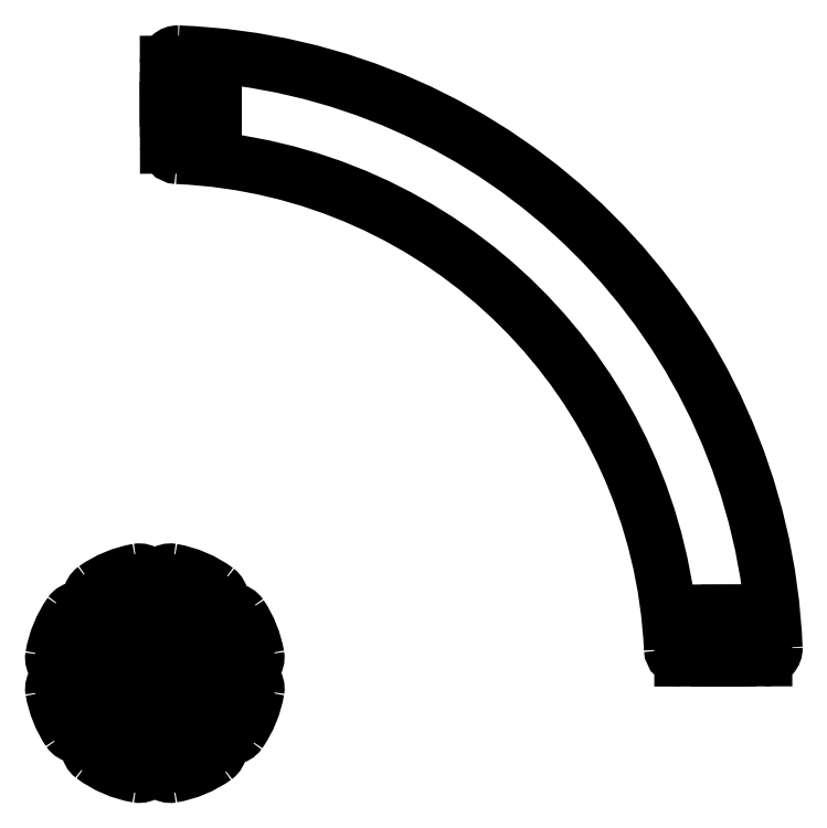
<metadata>
{"format":"dxf","ext":"dxf","renderer":"ezdxf+matplotlib","layout":"modelspace","background":"white","min_lineweight":24,"dpi":150}
</metadata>
<code>
0
SECTION
2
ENTITIES
0
POINT
8
test1 v10_Sketch1
10
0
20
0
30
0
0
LINE
8
test1 v10_Sketch1
10
1.1
20
0.003381
30
0
11
-0.0002399
21
0.002607
31
0
0
LINE
8
test1 v10_Sketch1
10
-0.1
20
1.1
30
0
11
-0.1
21
1.775
31
0
0
LINE
8
test1 v10_Sketch1
10
0.8507
20
-0.7037
30
0
11
0.7103
21
-0.8461
31
0
0
ARC
8
test1 v10_Sketch1
10
0
20
0
30
0
40
2
50
324.9
51
350.5
0
LINE
8
test1 v10_Sketch1
10
0.1
20
-1.1
30
0
11
0.1
21
-1.775
31
0
0
LINE
8
test1 v10_Sketch1
10
0.1
20
-1.1
30
0
11
-0.1
21
-1.1
31
0
0
LINE
8
test1 v10_Sketch1
10
0.7805
20
-0.7749
30
0
11
-0.002706
21
-0.002478
31
0
0
LINE
8
test1 v10_Sketch1
10
-0.8657
20
-0.6859
30
0
11
-1.355
21
-1.151
31
0
0
LINE
8
test1 v10_Sketch1
10
-0.7279
20
-0.8308
30
0
11
-0.8657
21
-0.6859
31
0
0
LINE
8
test1 v10_Sketch1
10
0.8507
20
-0.7037
30
0
11
1.331
21
-1.178
31
0
0
LINE
8
test1 v10_Sketch1
10
0.8653
20
0.6863
30
0
11
1.354
21
1.151
31
0
0
LINE
8
test1 v10_Sketch1
10
4e-16
20
1.1
30
0
11
0
21
0
31
0
0
LINE
8
test1 v10_Sketch1
10
0.1
20
1.1
30
0
11
0.1
21
1.775
31
0
0
LINE
8
test1 v10_Sketch1
10
-0.1
20
1.1
30
0
11
0.1
21
1.1
31
0
0
LINE
8
test1 v10_Sketch1
10
0.7274
20
0.8312
30
0
11
1.216
21
1.296
31
0
0
LINE
8
test1 v10_Sketch1
10
0.7964
20
0.7588
30
0
11
-0.000767
21
0.0007294
31
0
0
LINE
8
test1 v10_Sketch1
10
0.7274
20
0.8312
30
0
11
0.8653
21
0.6863
31
0
0
LINE
8
test1 v10_Sketch1
10
1.1
20
0.1034
30
0
11
1.774
21
0.1039
31
0
0
LINE
8
test1 v10_Sketch1
10
1.1
20
-0.09662
30
0
11
1.775
21
-0.09614
31
0
0
LINE
8
test1 v10_Sketch1
10
1.1
20
0.1034
30
0
11
1.1
21
-0.09662
31
0
0
LINE
8
test1 v10_Sketch1
10
0.7103
20
-0.8461
30
0
11
1.19
21
-1.32
31
0
0
ARC
8
test1 v10_Sketch1
10
0
20
0
30
0
40
2
50
9.719
51
34
0
LINE
8
test1 v10_Sketch1
10
-0.1
20
-1.1
30
0
11
-0.1
21
-1.775
31
0
0
LINE
8
test1 v10_Sketch1
10
-0.7279
20
-0.8308
30
0
11
-1.217
21
-1.296
31
0
0
LINE
8
test1 v10_Sketch1
10
-1e-16
20
-1.1
30
0
11
0
21
0
31
0
0
ARC
8
test1 v10_Sketch1
10
0
20
0
30
0
40
2
50
53.19
51
80.41
0
ARC
8
test1 v10_Sketch1
10
1.079
20
1.441
30
0
40
0.2
50
313.6
51
53.19
0
LINE
8
test1 v10_Sketch1
10
-0.7968
20
-0.7584
30
0
11
0.0003786
21
-0.0003602
31
0
0
LINE
8
test1 v10_Sketch1
10
-0.706
20
0.8499
30
0
11
-1.186
21
1.323
31
0
0
ARC
8
test1 v10_Sketch1
10
1.472
20
-1.035
30
0
40
0.2
50
225.4
51
324.9
0
CIRCLE
8
test1 v10_Sketch1
10
-0.000767
20
0.0007294
30
0
40
0.2
0
LINE
8
test1 v10_Sketch1
10
-1.1
20
-0.006228
30
0
11
0.0004761
21
-0.008451
31
0
0
LINE
8
test1 v10_Sketch1
10
-0.8465
20
0.7076
30
0
11
-0.706
21
0.8499
31
0
0
ARC
8
test1 v10_Sketch1
10
0.3
20
1.775
30
0
40
0.2
50
80.41
51
180
0
ARC
8
test1 v10_Sketch1
10
-1.079
20
-1.441
30
0
40
0.2
50
133.6
51
233.2
0
ARC
8
test1 v10_Sketch1
10
-0.3
20
-1.775
30
0
40
0.2
50
260.4
51
6.36e-14
0
ARC
8
test1 v10_Sketch1
10
0
20
0
30
0
40
1.999
50
144.7
51
170.6
0
ARC
8
test1 v10_Sketch1
10
0
20
0
30
0
40
2
50
99.59
51
125.5
0
ARC
8
test1 v10_Sketch1
10
0
20
0
30
0
40
2
50
189.8
51
214
0
ARC
8
test1 v10_Sketch1
10
-1.493
20
-1.006
30
0
40
0.2
50
214
51
313.6
0
LINE
8
test1 v10_Sketch1
10
-1.1
20
-0.1062
30
0
11
-1.099
21
0.09377
31
0
0
ARC
8
test1 v10_Sketch1
10
-1.045
20
1.466
30
0
40
0.2
50
125.5
51
225.4
0
LINE
8
test1 v10_Sketch1
10
-0.7762
20
0.7788
30
0
11
0.006637
21
0.006056
31
0
0
ARC
8
test1 v10_Sketch1
10
-1.775
20
0.2951
30
0
40
0.2
50
170.6
51
269.9
0
ARC
8
test1 v10_Sketch1
10
0
20
0
30
0
40
2
50
279.6
51
305.7
0
ARC
8
test1 v10_Sketch1
10
1.492
20
1.006
30
0
40
0.2
50
34
51
133.6
0
ARC
8
test1 v10_Sketch1
10
1.05
20
-1.462
30
0
40
0.2
50
305.7
51
45.4
0
ARC
8
test1 v10_Sketch1
10
-1.468
20
1.04
30
0
40
0.2
50
45.37
51
144.7
0
LINE
8
test1 v10_Sketch1
10
-0.8465
20
0.7076
30
0
11
-1.328
21
1.182
31
0
0
LINE
8
test1 v10_Sketch1
10
-1.099
20
0.09377
30
0
11
-1.775
21
0.09514
31
0
0
LINE
8
test1 v10_Sketch1
10
-1.1
20
-0.1062
30
0
11
-1.774
21
-0.1049
31
0
0
ARC
8
test1 v10_Sketch1
10
-0.3
20
1.775
30
0
40
0.2
50
1.272e-13
51
99.59
0
ARC
8
test1 v10_Sketch1
10
-1.774
20
-0.3049
30
0
40
0.2
50
89.88
51
189.8
0
ARC
8
test1 v10_Sketch1
10
0.3
20
-1.775
30
0
40
0.2
50
180
51
279.6
0
ARC
8
test1 v10_Sketch1
10
1.774
20
0.3039
30
0
40
0.2
50
270
51
9.719
0
ARC
8
test1 v10_Sketch1
10
1.775
20
-0.2961
30
0
40
0.2
50
350.5
51
90.04
0
ARC
8
test1 v10_Sketch1
10
0
20
0
30
0
40
2
50
233.2
51
260.4
0
POINT
8
test1 v10_Sketch2
10
0
20
0
30
0
0
POINT
8
test1 v10_Sketch2
10
0.2464
20
9.997
30
0
0
POINT
8
test1 v10_Sketch2
10
0.2435
20
12
30
0
0
ARC
8
test1 v10_Sketch2
10
11.79
20
0.4782
30
0
40
0.2
50
270.1
51
2.323
0
ARC
8
test1 v10_Sketch2
10
0
20
0
30
0
40
10
50
2.674
51
87.49
0
LINE
8
test1 v10_Sketch2
10
10.89
20
1.177
30
0
11
11.09
21
1.177
31
0
0
ARC
8
test1 v10_Sketch2
10
0
20
0
30
0
40
12
50
2.323
51
87.84
0
LINE
8
test1 v10_Sketch2
10
0.2448
20
11.1
30
0
11
1.145
21
11.1
31
0
0
LINE
8
test1 v10_Sketch2
10
0.2451
20
10.9
30
0
11
0.2461
21
10.19
31
0
0
LINE
8
test1 v10_Sketch2
10
1.145
20
10.9
30
0
11
0.2451
21
10.9
31
0
0
LINE
8
test1 v10_Sketch2
10
0.2438
20
11.79
30
0
11
0.2448
21
11.1
31
0
0
LINE
8
test1 v10_Sketch2
10
11.09
20
1.177
30
0
11
11.1
21
0.2772
31
0
0
LINE
8
test1 v10_Sketch2
10
10.19
20
0.2759
30
0
11
10.9
21
0.2769
31
0
0
LINE
8
test1 v10_Sketch2
10
11.1
20
0.2772
30
0
11
11.79
21
0.2782
31
0
0
ARC
8
test1 v10_Sketch2
10
10.19
20
0.4759
30
0
40
0.2
50
182.7
51
270.1
0
LINE
8
test1 v10_Sketch2
10
10.9
20
0.2769
30
0
11
10.89
21
1.177
31
0
0
ARC
8
test1 v10_Sketch2
10
0.4438
20
11.79
30
0
40
0.2
50
87.84
51
180.1
0
LINE
8
test1 v10_Sketch2
10
1.145
20
11.1
30
0
11
1.145
21
10.9
31
0
0
ARC
8
test1 v10_Sketch2
10
0.4461
20
10.19
30
0
40
0.2
50
180.1
51
267.5
0
INSERT
8
0
2
Component1
10
-2.518
20
6.138
30
10.16
41
1
42
1
43
1
50
180
210
-0.001459
220
1
230
1e-16
0
INSERT
8
0
2
Component2
10
0.1618
20
-1.239
30
0.5332
41
1
42
1
43
1
0
INSERT
8
0
2
Component1
10
-2.119
20
6.138
30
-10.76
41
1
42
1
43
1
50
180
210
-1
220
-0.001459
230
1e-16
0
INSERT
8
0
2
Component2
10
0.2863
20
-0.2386
30
0.545
41
1
42
1
43
1
50
90
210
-0.002724
220
-3.973e-06
230
1
0
INSERT
8
0
2
Component1
10
-2.119
20
6.15
30
11.11
41
1
42
1
43
1
50
180
210
-1
220
-0.001459
230
-0.002724
0
INSERT
8
0
2
Component2
10
-0.1602
20
-0.1129
30
-0.7461
41
1
42
1
43
1
50
179.8
210
-3.973e-06
220
0.002724
230
-1
0
INSERT
8
0
2
Component1
10
-3.089
20
6.132
30
11.51
41
1
42
1
43
1
50
180.1
210
0.001459
220
-1
230
-0.002724
0
INSERT
8
0
2
Component2
10
-0.7139
20
-0.1141
30
0.5358
41
1
42
1
43
1
50
180
210
-0.00272
220
-0.002728
230
1
0
INSERT
8
0
2
Component2
10
0.84
20
1.075
30
-0.7766
41
1
42
1
43
1
50
89.92
210
-0.001459
220
1
230
0.0007032
0
INSERT
8
0
2
Component2
10
0.283
20
1.087
30
0.5766
41
1
42
1
43
1
50
90.07
210
0.001461
220
-1
230
-0.0007032
0
INSERT
8
0
2
Component1
10
-5.227
20
-3.469
30
-11.67
41
1
42
1
43
1
50
269.9
210
-1.026e-06
220
0.0007032
230
-1
0
INSERT
8
0
2
Component2
10
-0.239
20
0.07423
30
-0.3776
41
1
42
1
43
1
50
359.9
210
1
220
0.001459
230
0.0007032
0
INSERT
8
0
2
Component2
10
-0.116
20
1.076
30
-0.3765
41
1
42
1
43
1
50
90.07
210
1
220
0.001453
230
0.002021
0
INSERT
8
0
2
Component2
10
0.1136
20
0.1996
30
0.1765
41
1
42
1
43
1
50
269.8
210
-1
220
-0.001453
230
-0.002021
0
INSERT
8
0
2
Component1
10
-5.233
20
-3.464
30
10.2
41
1
42
1
43
1
50
269.9
210
0.002017
220
0.002727
230
-1
0
INSERT
8
0
2
Component2
10
-1.237
20
0.1965
30
-0.3673
41
1
42
1
43
1
50
270.1
210
1
220
0.004177
230
0.002028
0
INSERT
8
0
2
Component2
10
-0.287
20
0.2005
30
-0.7749
41
1
42
1
43
1
50
269.8
210
-0.002162
220
1
230
0.002723
0
INSERT
8
0
2
Component2
10
-0.8365
20
0.1982
30
0.5749
41
1
42
1
43
1
50
270
210
0.002162
220
-1
230
-0.002723
0
ENDSEC
0
EOF

</code>
